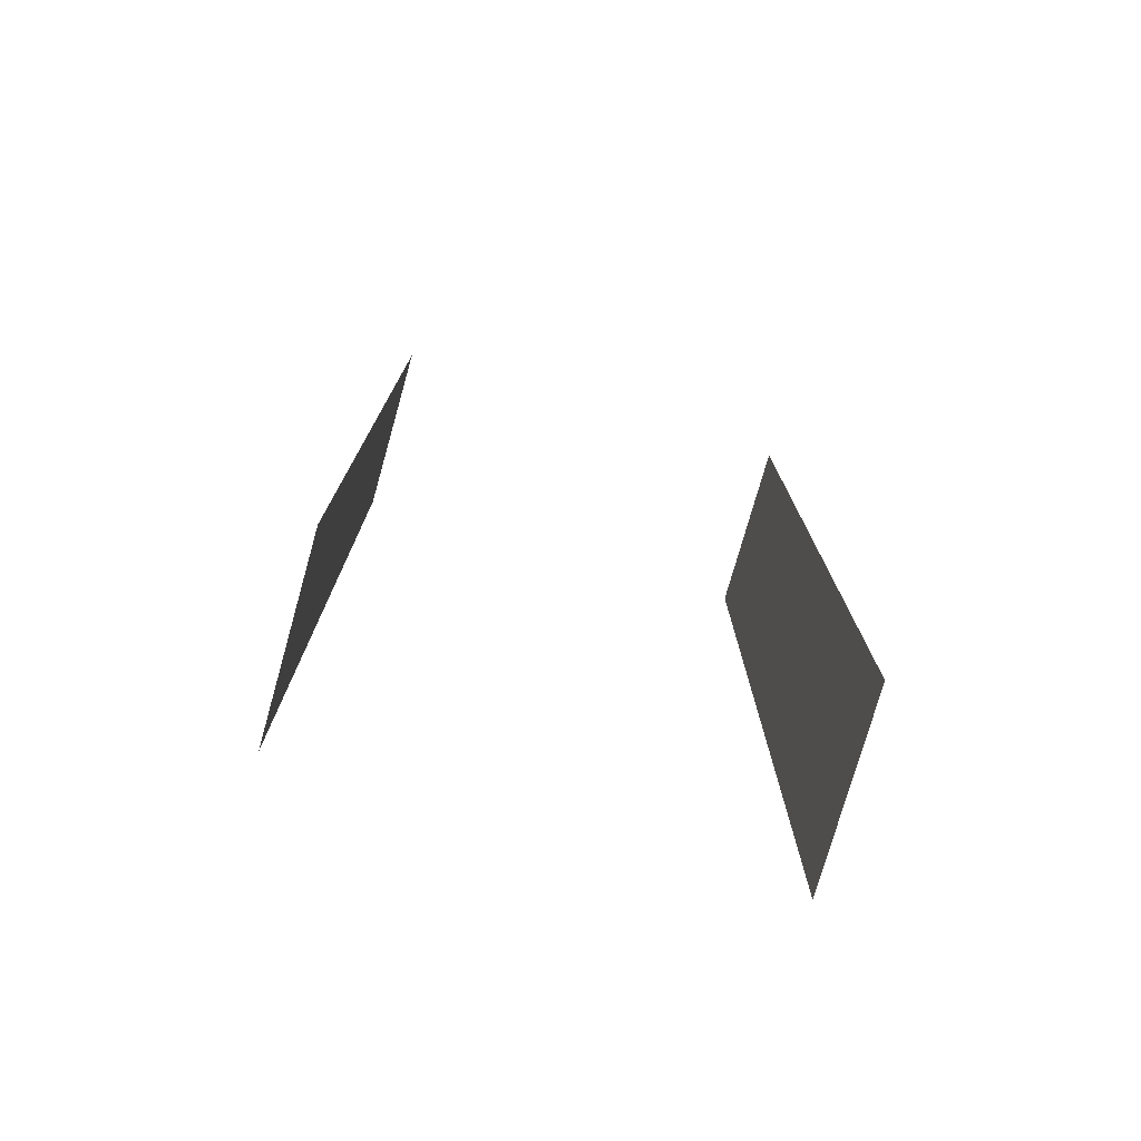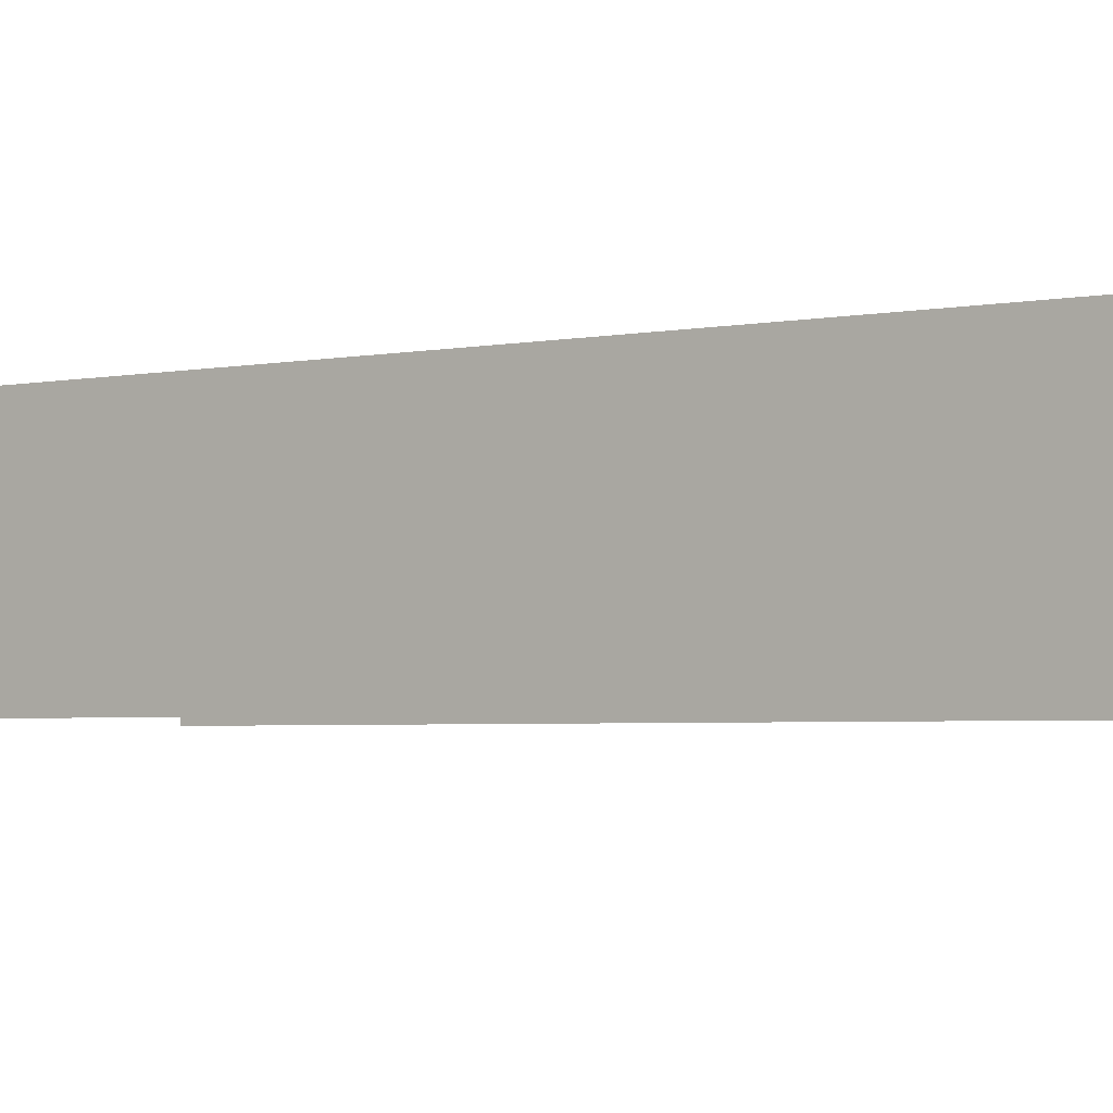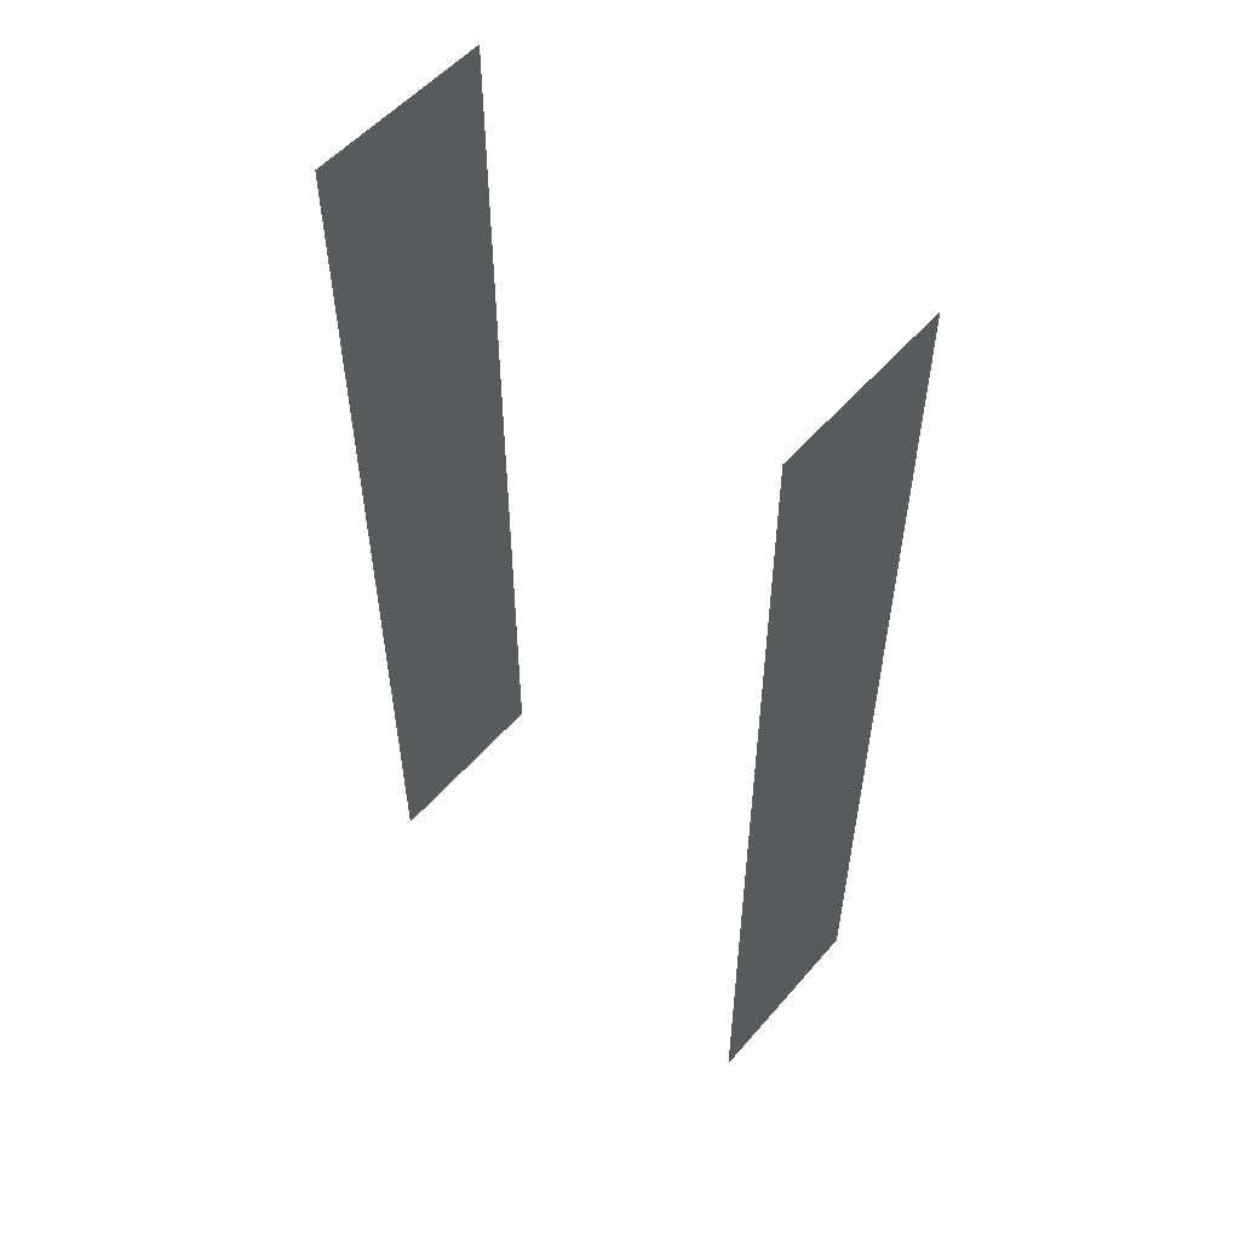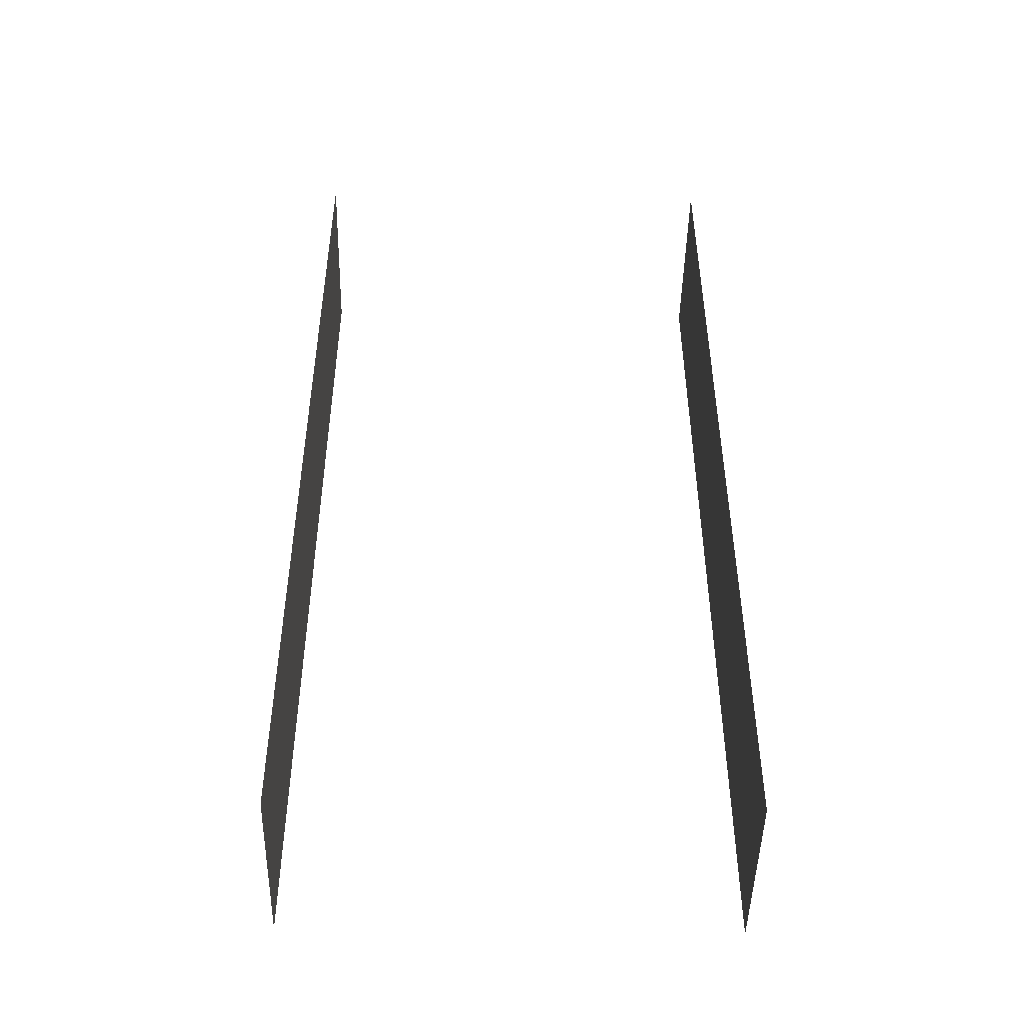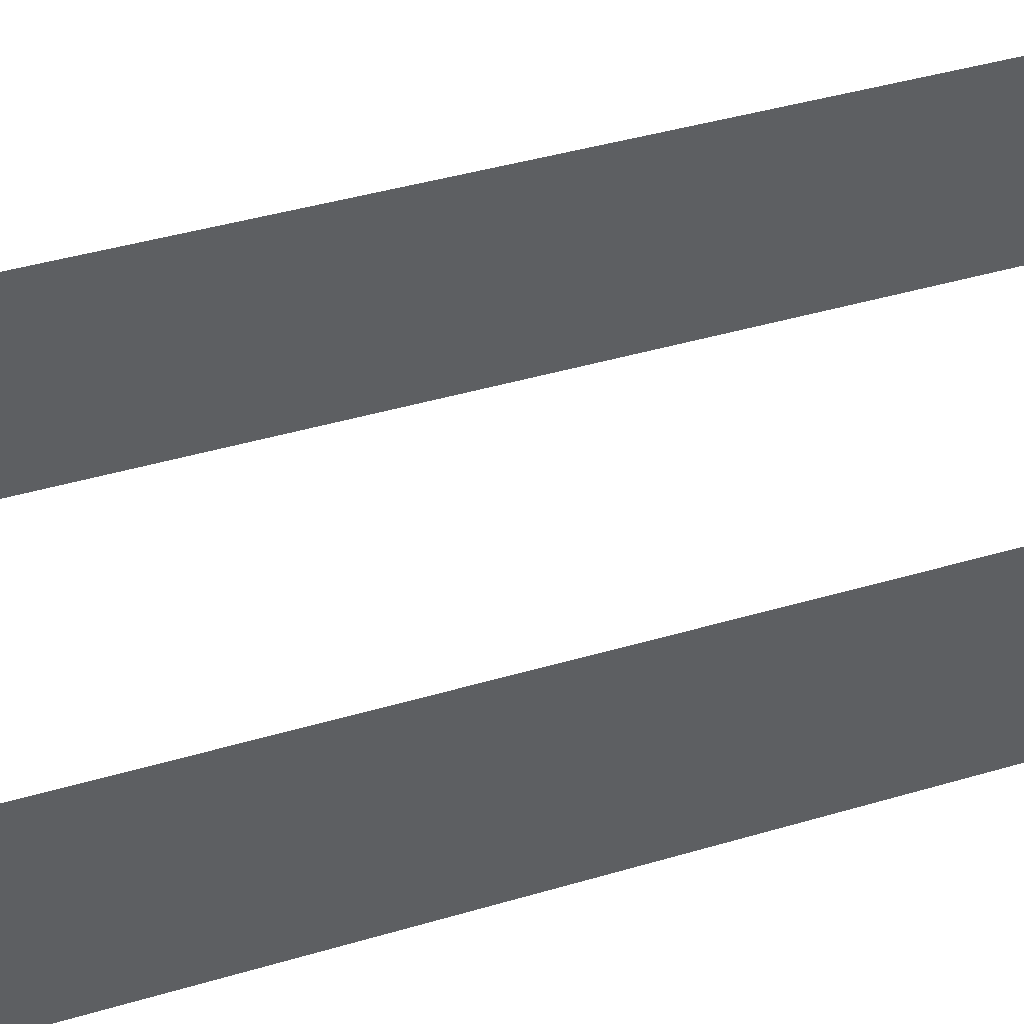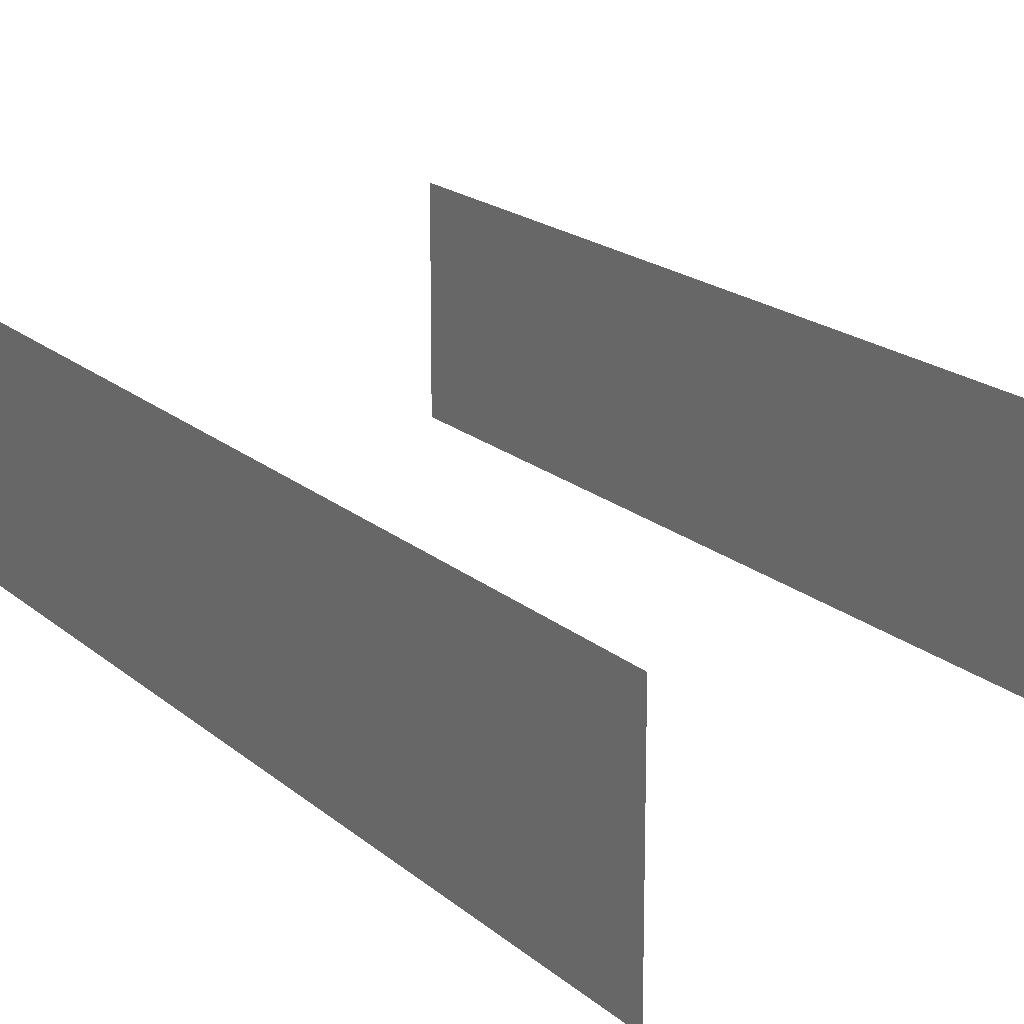
<metadata>
{"format":"obj","ext":"obj","renderer":"f3d","projection":"perspective","resolution":1024,"background":"white","views":[{"elev":-76.7,"azim":-15.8,"up":"+Z"},{"elev":-3.1,"azim":126.0,"up":"+Y"},{"elev":54.6,"azim":40.0,"up":"+Z"},{"elev":-47.4,"azim":178.8,"up":"+Z"},{"elev":42.0,"azim":70.4,"up":"+Y"},{"elev":17.8,"azim":148.6,"up":"+Y"}]}
</metadata>
<code>
o Ground.002_Plane.002
v 33.33 0.1358 -72.46
v -33.12 0.1358 72.1
v 33.33 0.1358 72.1
v -33.12 0.1359 -72.46
v 33.33 27.77 -72.46
v -33.12 27.77 72.1
v 33.33 27.77 72.1
v -33.12 27.77 -72.46
f 2 4 8 6
f 1 3 7 5

</code>
